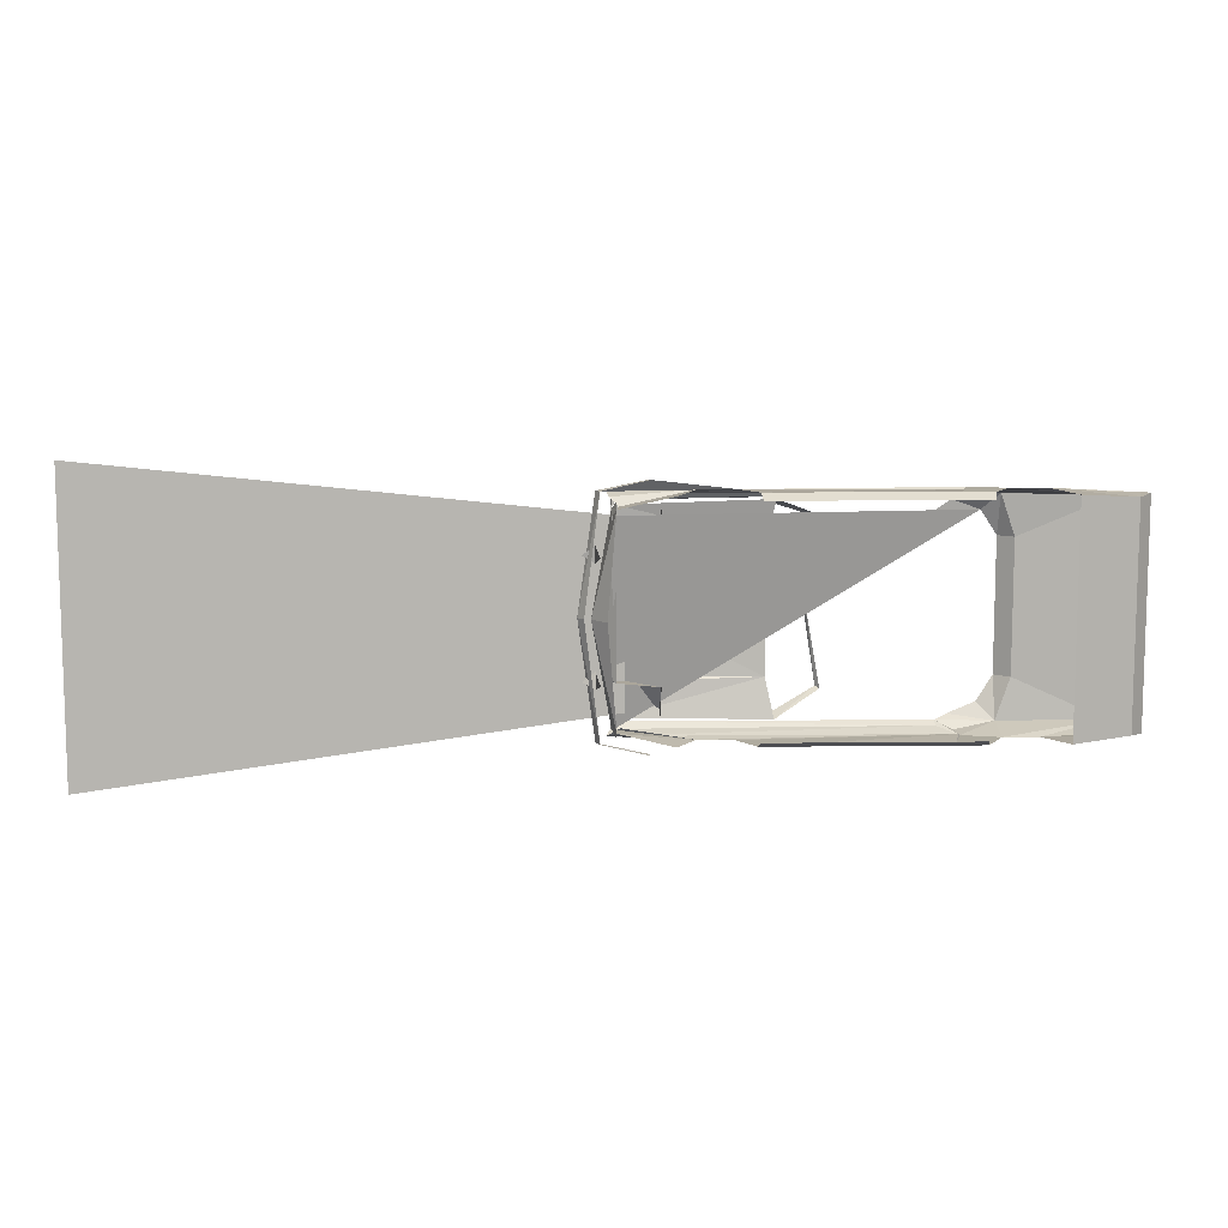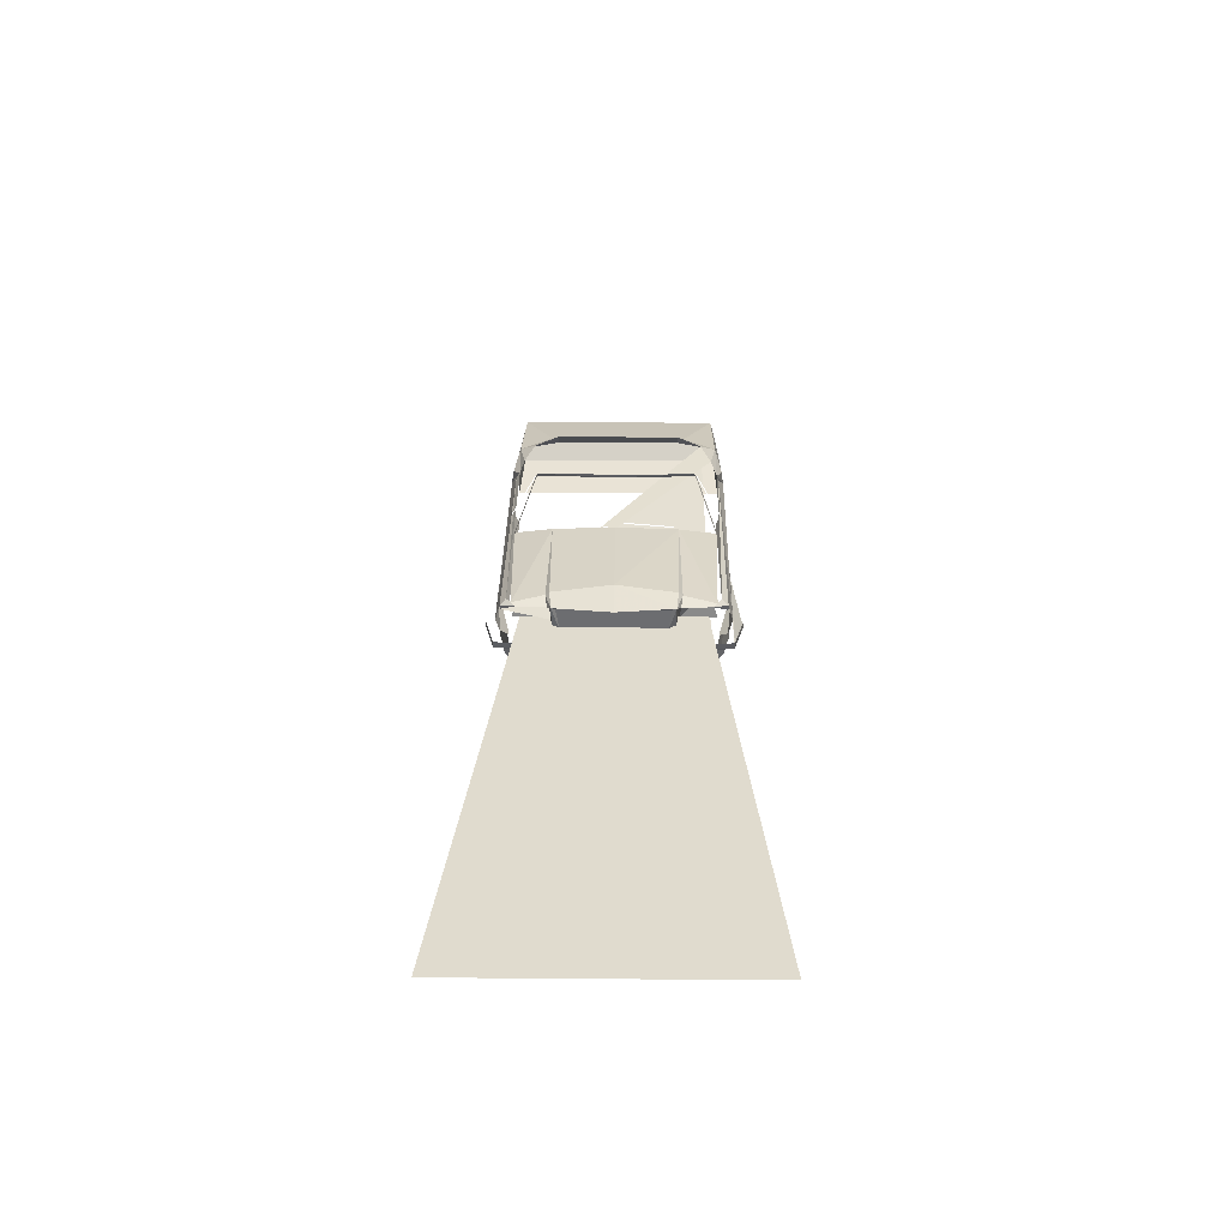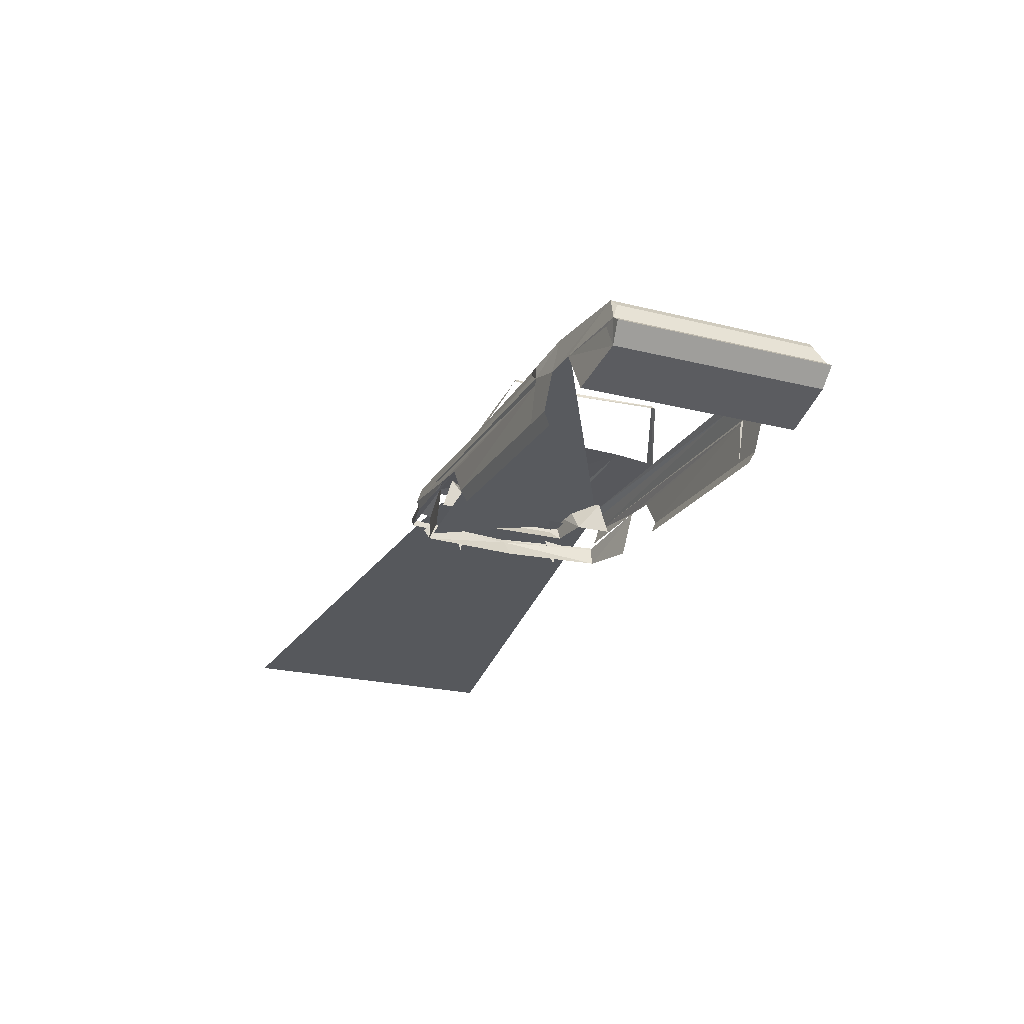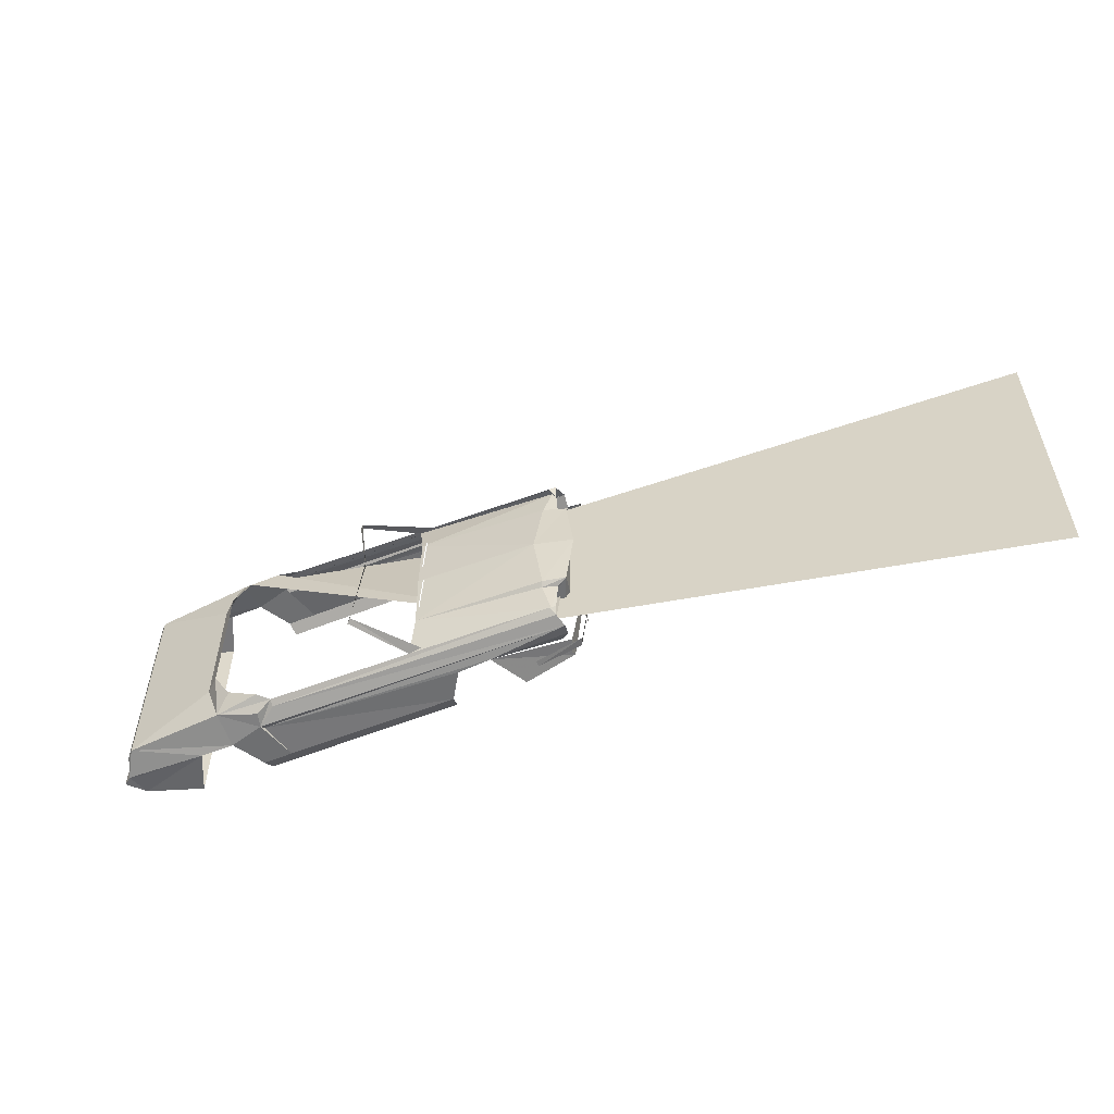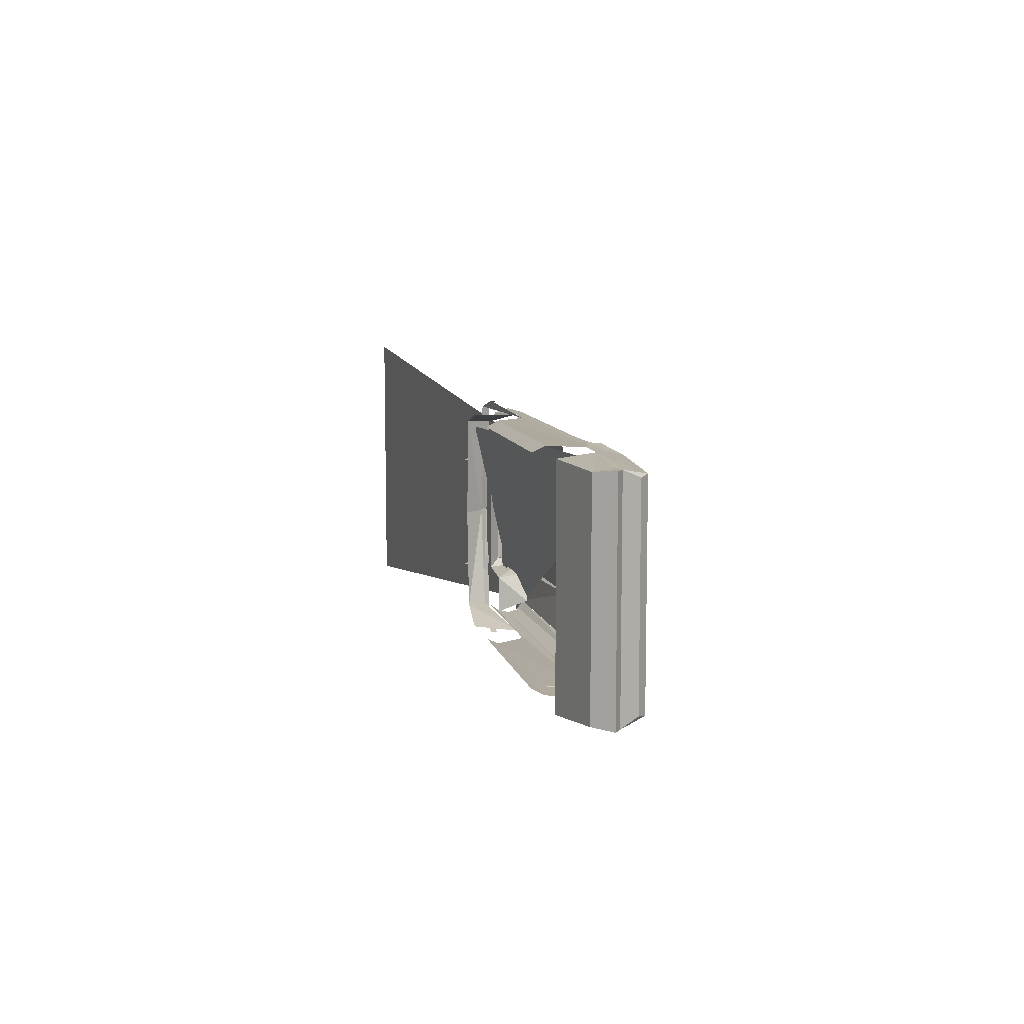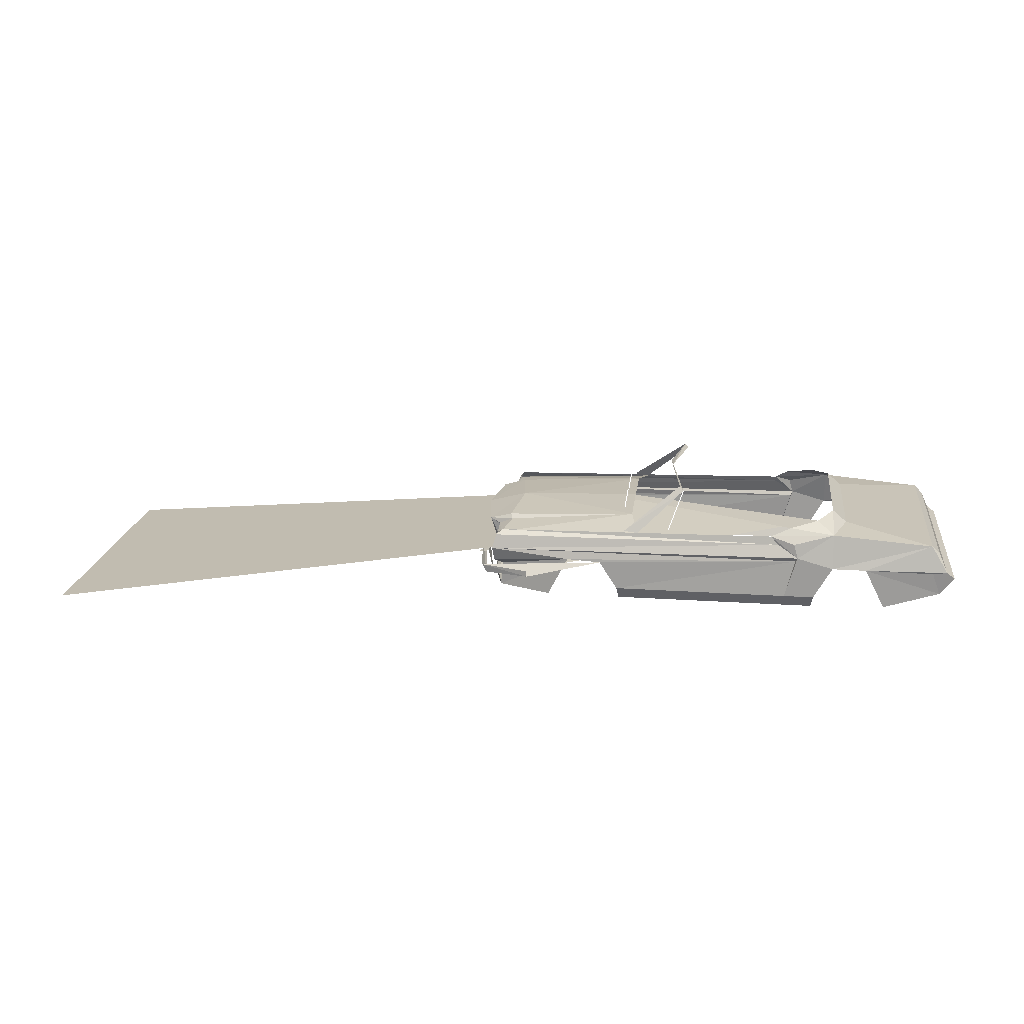
<metadata>
{"format":"obj","ext":"obj","renderer":"f3d","projection":"perspective","resolution":1024,"background":"white","views":[{"elev":9.3,"azim":178.2,"up":"+Y"},{"elev":26.4,"azim":90.7,"up":"+Z"},{"elev":-22.1,"azim":-113.7,"up":"+Z"},{"elev":-54.6,"azim":23.2,"up":"+Y"},{"elev":9.2,"azim":-102.2,"up":"+Y"},{"elev":18.9,"azim":-172.6,"up":"+Z"}]}
</metadata>
<code>
v 0.52 0.04 0.52
v 0.52 -0.28 0.52
v 0.52 0.28 0.5
v 0.52 -0.04 0.5
v 0.9 0.55 0.09
v 0.72 -0.56 0.13
v 0.54 -0.56 0.14
v 0.53 -0.53 0.08
v -0.47 -0.53 0.08
v -0.48 -0.56 0.14
v -0.57 -0.56 0.3
v -0.39 -0.56 0.35
v -0.33 -0.56 0.14
v -0.38 -0.55 0.33
v 1.2 -0.55 0.33
v 0.63 -0.56 0.28
v 0.8 -0.56 0.29
v 1.19 -0.53 0.27
v 1.14 -0.49 0.22
v 1.18 -0.49 0.2
v 1.16 -0.52 0.15
v 1.16 -0.49 0.11
v 1.18 -0.53 0.39
v -0.29 -0.53 0.42
v -0.29 -0.51 0.45
v -0.57 -0.52 0.47
v 1.16 -0.5 0.42
v -0.37 -0.55 0.42
v -1.07 -0.51 0.43
v -0.74 -0.56 0.3
v -1.15 -0.54 0.3
v -1.08 -0.54 0.29
v -1.12 -0.53 0.18
v -0.84 -0.55 0.1
v 1.18 -0.46 0.39
v 1.17 -0.53 0.37
v 0.44 -0.5 0.43
v 1.16 -0.48 0.4
v 1.19 -0.31 0.39
v 1.12 -0.32 0.42
v 1.24 -0.29 0.41
v 1.13 -0.3 0.44
v 0.48 -0.31 0.47
v 1.09 0 0.46
v 0.48 0 0.48
v 1.28 0 0.41
v 0.96 -0.31 0.23
v 1.16 -0.29 0.23
v 0.96 -0.49 0.23
v 0.96 -0.44 0.38
v 1.12 -0.44 0.31
v 1.12 0.32 0.42
v 0.96 0.31 0.23
v 1.21 -0.25 0.28
v 1.23 -0.27 0.4
v 1.21 0.25 0.28
v 1.16 0.29 0.23
v 1.23 0.27 0.4
v 1.24 0.29 0.41
v 1.25 -0.56 0.24
v 1.01 -0.61 0.23
v 1.01 0.61 0.23
v 1.01 -0.61 0.2
v 1.23 -0.56 0.2
v 1.33 0 0.24
v 1.3 0 0.2
v 1.18 -0.46 0.15
v 1.27 0 0.2
v -1.11 -0.5 0.39
v -1.07 0.51 0.43
v -1.11 0.5 0.39
v -1.15 0.54 0.3
v -1.19 -0.54 0.27
v -1.19 0.54 0.27
v -1.12 0.53 0.18
v -0.84 0.55 0.1
v -0.64 -0.32 0.48
v -0.35 -0.49 0.49
v -0.49 -0.44 0.52
v -0.57 -0.32 0.54
v -0.64 0.32 0.48
v -0.57 0.32 0.54
v 0.21 -0.4 0.64
v 0.23 -0.39 0.66
v 0.51 -0.5 0.44
v 0.28 0 0.66
v 0.29 0 0.68
v -0.66 0.56 0.13
v 0.72 0.56 0.13
v 0.54 0.56 0.14
v 0.53 0.53 0.08
v -0.47 0.53 0.08
v -0.48 0.56 0.14
v -0.57 0.56 0.3
v -0.39 0.56 0.35
v -0.33 0.56 0.14
v -0.38 0.55 0.33
v 1.2 0.55 0.33
v 0.63 0.56 0.28
v 0.8 0.56 0.29
v 1.19 0.53 0.26
v 1.15 0.49 0.23
v 1.18 0.49 0.2
v 1.16 0.52 0.15
v 1.16 0.49 0.11
v -0.29 0.53 0.41
v -0.25 0.52 0.45
v 1.15 0.5 0.42
v 1.18 0.53 0.4
v -0.57 0.52 0.47
v -0.37 0.55 0.42
v -0.74 0.56 0.3
v -1.08 0.54 0.29
v 1.18 0.46 0.39
v 1.17 0.53 0.37
v 0.44 0.5 0.43
v 1.16 0.48 0.4
v 1.19 0.31 0.39
v 1.13 0.3 0.44
v 0.48 0.31 0.47
v 0.96 0.49 0.23
v 0.96 0.44 0.38
v 1.12 0.44 0.31
v 1.25 0.56 0.24
v 1.01 0.61 0.2
v 1.23 0.56 0.2
v 1.18 0.46 0.15
v -0.49 0.44 0.52
v -0.35 0.49 0.49
v 0.23 0.39 0.66
v 0.28 -0.52 0.46
v 1.25 -0.24 0.24
v 1.31 -0.28 0.21
v 1.25 -0.32 0.23
v 1.23 -0.28 0.1
v 1.25 0.24 0.24
v 1.31 0.28 0.21
v 1.25 0.32 0.23
v 1.23 0.28 0.1
v 0.51 0.5 0.44
v 0.21 0.4 0.64
v 0.28 0.52 0.46
v -1.11 -0.4 0.37
v -1.11 -0.4 0.31
v -1.11 -0.26 0.37
v -1.11 -0.26 0.31
v -1.11 0.26 0.37
v -1.11 0.26 0.31
v -1.11 0.4 0.37
v -1.11 0.4 0.31
v 0.9 -0.55 0.09
v 1.2 0 0.11
v -0.66 -0.56 0.13
v 3.52 -0.72 0.01
v 3.52 0.72 0.01
v 0.08 0.16 0.5
l 143 144
l 145 146
l 147 148
l 149 150
l 3 1
l 4 2
l 131 83
l 142 141
f 99 124 125
f 125 126 99
f 36 127 128
f 128 129 36
f 7 8 9
f 9 10 7
f 10 11 12
f 12 13 10
f 12 14 15
f 12 14 13
f 14 13 7
f 7 16 14
f 14 16 17
f 17 15 14
f 17 15 18
f 18 19 17
f 24 25 27
f 27 23 24
f 25 26 28
f 12 24 25
f 25 28 12
f 26 28 12
f 12 11 26
f 11 26 29
f 29 30 11
f 30 29 31
f 31 32 30
f 35 27 23
f 23 36 35
f 38 35 39
f 39 40 38
f 40 39 41
f 41 42 40
f 42 40 43
f 43 40 38
f 38 37 43
f 43 42 44
f 44 45 43
f 46 44 42
f 42 41 46
f 41 40 47
f 47 48 41
f 47 49 50
f 50 40 47
f 15 23 24
f 24 12 15
f 41 48 54
f 54 55 41
f 54 56 57
f 57 48 54
f 55 58 59
f 59 41 55
f 60 61 63
f 63 64 60
f 64 60 65
f 65 66 64
f 20 21 22
f 22 67 20
f 29 31 69
f 69 29 70
f 70 71 69
f 71 69 31
f 31 72 71
f 31 73 74
f 74 72 31
f 31 73 33
f 33 32 31
f 73 33 75
f 75 74 73
f 33 75 76
f 76 34 33
f 29 29 77
f 77 26 29
f 26 25 78
f 78 79 26
f 26 79 80
f 80 77 26
f 77 81 70
f 70 29 77
f 80 82 81
f 81 77 80
f 37 83 84
f 84 85 37
f 84 83 86
f 86 87 84
f 90 91 92
f 92 93 90
f 93 94 95
f 95 96 93
f 95 97 98
f 95 97 96
f 97 96 90
f 90 99 97
f 97 99 100
f 100 98 97
f 100 98 101
f 101 102 100
f 106 107 108
f 108 109 106
f 107 110 111
f 95 106 107
f 107 111 95
f 110 111 95
f 95 94 110
f 94 110 70
f 70 112 94
f 112 70 72
f 72 113 112
f 114 108 109
f 109 115 114
f 117 114 118
f 118 52 117
f 52 118 59
f 59 119 52
f 119 52 120
f 120 52 117
f 117 116 120
f 120 119 44
f 44 45 120
f 44 119 59
f 59 46 44
f 59 52 53
f 53 57 59
f 53 121 122
f 122 52 53
f 98 109 106
f 106 95 98
f 59 57 56
f 56 58 59
f 124 62 125
f 125 126 124
f 105 127 103
f 103 104 105
f 54 55 58
f 58 56 54
f 126 124 65
f 65 66 126
f 71 72 70
f 72 74 75
f 75 113 72
f 70 70 81
f 81 110 70
f 110 128 82
f 82 81 110
f 110 128 129
f 129 107 110
f 132 133 134
f 134 135 132
f 136 137 138
f 138 139 136
f 140 116 141
f 141 130 140
f 86 87 130
f 130 141 86
f 17 20 22
f 22 151 17
f 30 32 33
f 33 34 30
f 22 20 68
f 68 152 22
f 68 152 105
f 105 103 68
f 100 102 105
f 105 5 100
f 112 113 75
f 75 76 112
f 123 51 154
f 154 155 123

</code>
